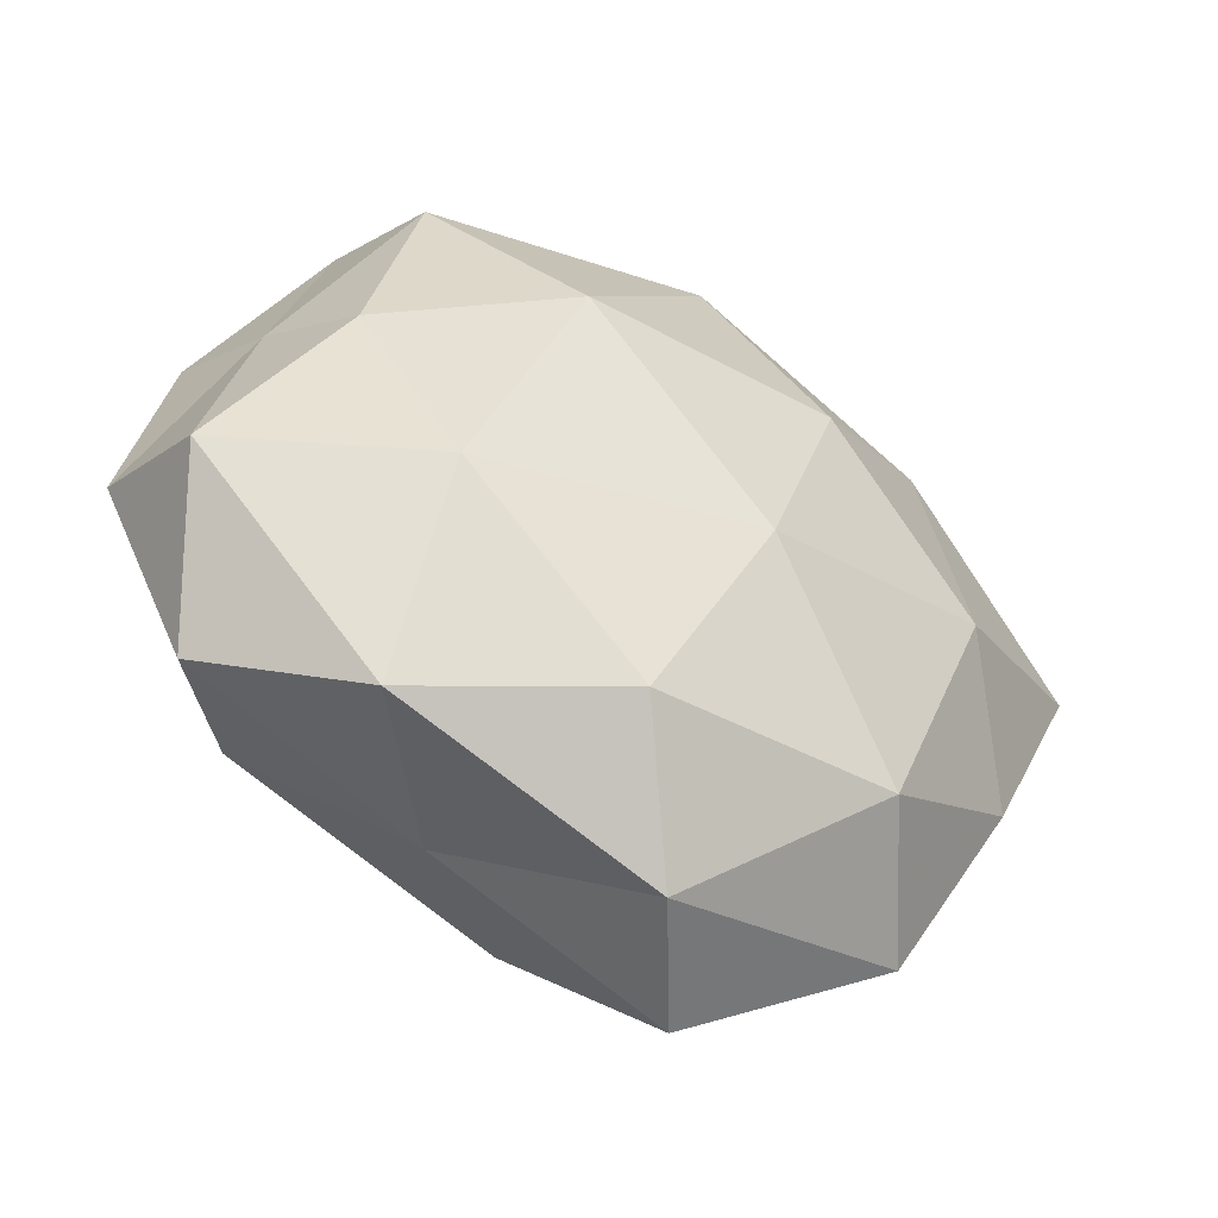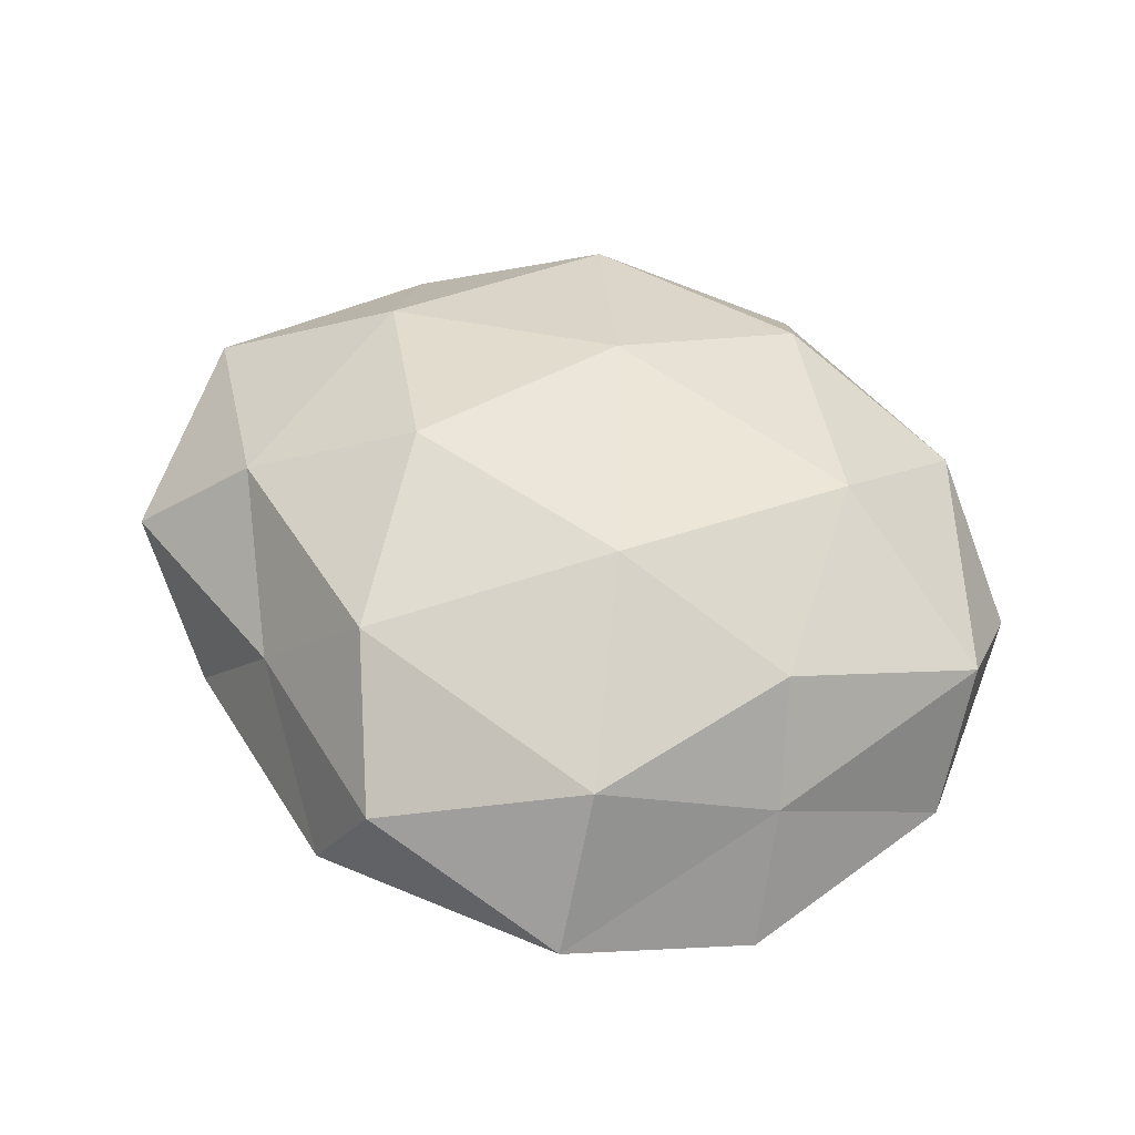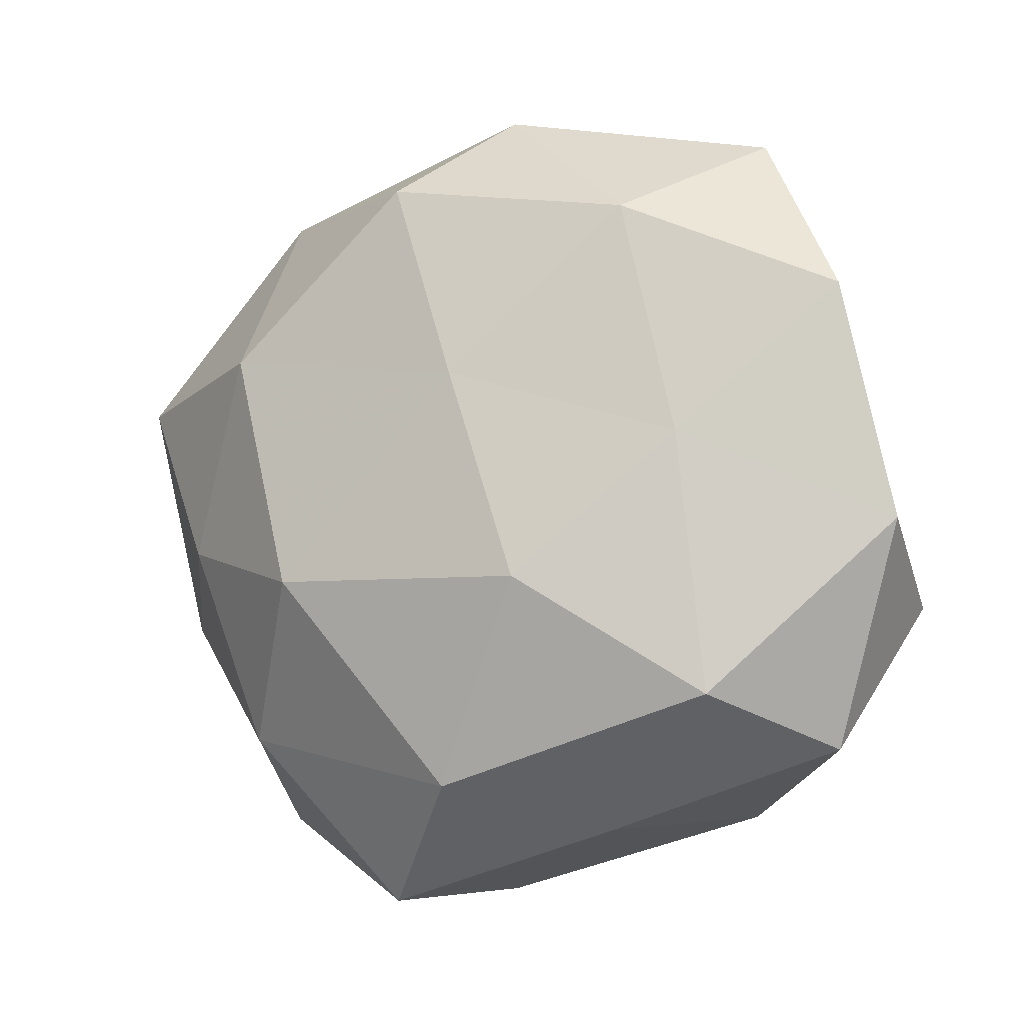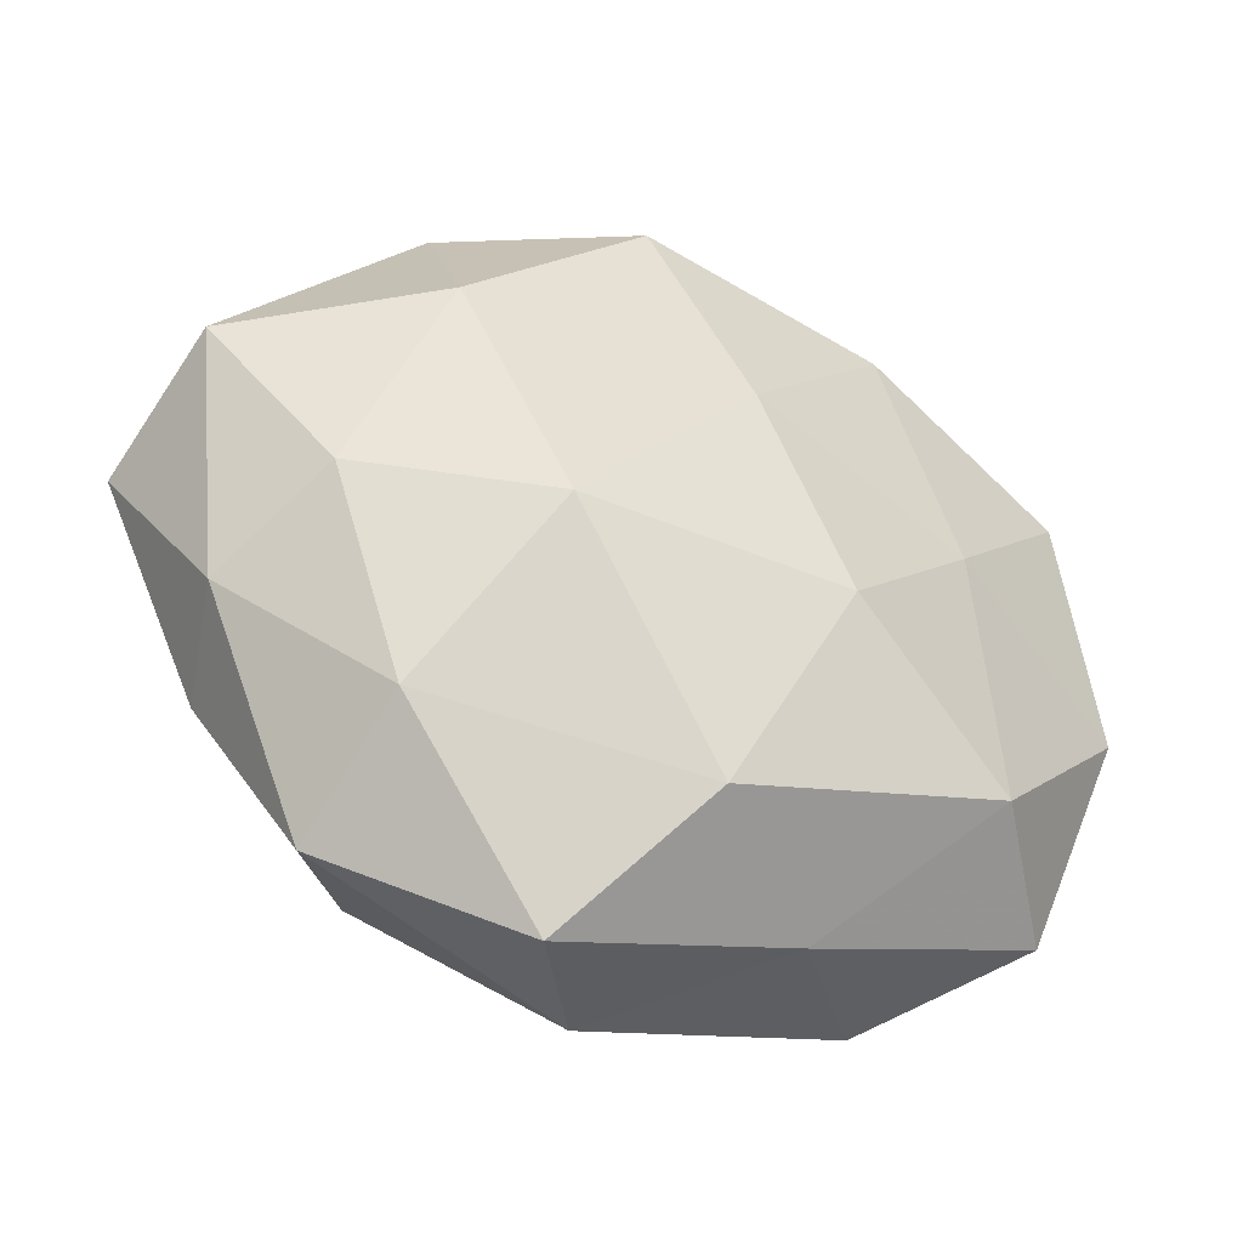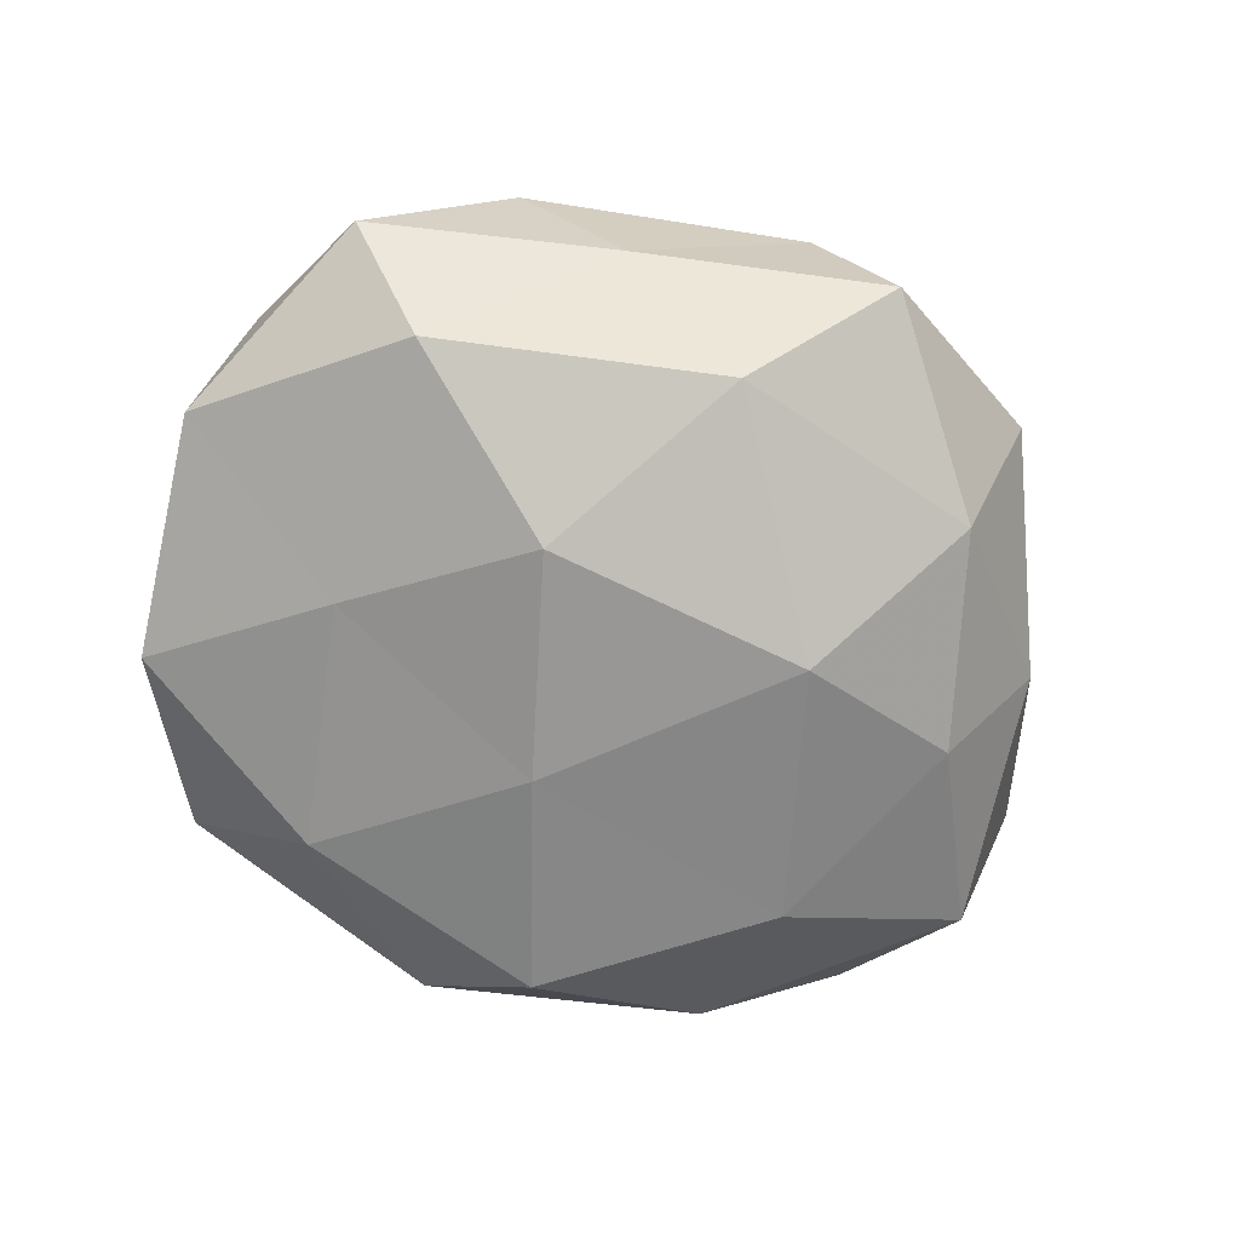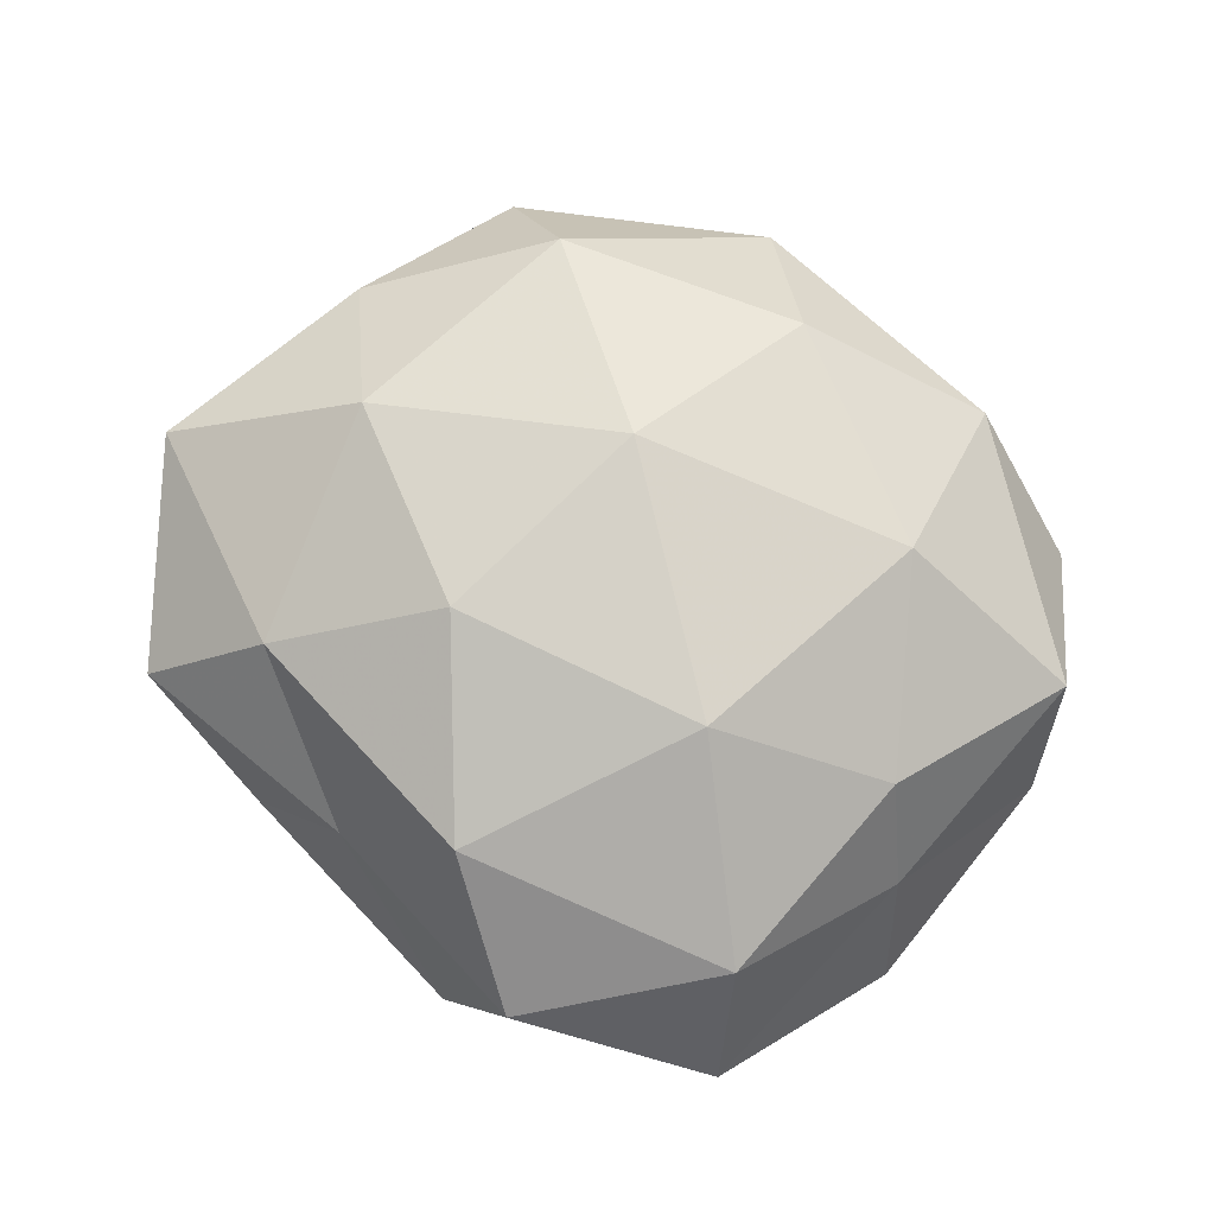
<metadata>
{"format":"obj","ext":"obj","renderer":"f3d","projection":"perspective","resolution":1024,"background":"white","views":[{"elev":-50.6,"azim":-30.1,"up":"+Y"},{"elev":49.2,"azim":-139.0,"up":"+Z"},{"elev":-7.8,"azim":-151.8,"up":"+Y"},{"elev":-40.8,"azim":155.5,"up":"+Y"},{"elev":-72.4,"azim":-23.7,"up":"+Z"},{"elev":77.8,"azim":-152.9,"up":"+Z"}]}
</metadata>
<code>
v -0.03569 -0.02716 -0.01928
v 0.003925 -0.05129 0.006606
v 0.05916 0.00673 0.009085
v 0.04753 0.03399 0.003915
v -0.01704 -0.04345 -0.006648
v 0.03612 -0.04175 0.001274
v 0.001631 0.03737 0.02115
v -0.03347 0.03476 0.01633
v -0.003527 0.01431 -0.026
v -0.01352 -0.01245 -0.02786
v -0.03732 0.04547 -0.00146
v -0.03036 -0.04169 0.009584
v -0.002774 0.05225 -0.006709
v -0.05074 0.02388 -0.01145
v 0.03074 0.01928 -0.02297
v 0.03369 0.02568 0.01751
v 0.007376 0.0406 -0.02101
v 0.01455 0.01326 0.02752
v 0.02557 -0.03521 0.01812
v 0.005044 -0.01462 0.02821
v -0.0298 -0.01849 0.02303
v -0.04711 -0.03359 -0.004076
v -0.01805 0.01244 0.02842
v -0.05687 -0.00568 -0.009006
v 0.04642 -0.02045 0.01014
v -0.03236 0.005425 -0.02021
v 0.01671 0.04067 0.005993
v 0.0135 -0.05274 -0.009144
v -0.02397 0.0355 -0.01789
v -0.04639 0.01504 0.003834
v 0.0547 0.01604 -0.008952
v -0.000523 -0.03799 -0.02214
v 0.01947 -0.01168 -0.02892
v 0.03645 -0.00494 0.02191
v -0.006001 -0.03836 0.02022
v 0.04982 -0.01482 -0.004122
v -0.04033 0.006569 0.01712
v 0.04132 -0.005617 -0.01715
v 0.03209 -0.03128 -0.01521
v -0.05392 -0.01522 0.008913
v 0.03014 0.04075 -0.009257
v -0.01173 0.05113 0.008611
f 5 2 12
f 4 16 3
f 17 15 9
f 16 7 18
f 2 6 19
f 22 1 5
f 22 5 12
f 7 8 23
f 18 7 23
f 23 20 18
f 21 20 23
f 22 24 1
f 19 6 25
f 1 26 10
f 10 26 9
f 24 26 1
f 24 14 26
f 4 27 16
f 27 7 16
f 5 28 2
f 2 28 6
f 13 29 11
f 11 29 14
f 9 29 17
f 13 17 29
f 26 29 9
f 26 14 29
f 30 8 11
f 14 30 11
f 24 30 14
f 4 3 31
f 1 32 5
f 1 10 32
f 5 32 28
f 9 33 10
f 15 33 9
f 32 10 33
f 16 34 3
f 16 18 34
f 34 18 20
f 34 20 19
f 3 34 25
f 25 34 19
f 12 2 35
f 35 2 19
f 19 20 35
f 12 35 21
f 21 35 20
f 3 25 36
f 36 25 6
f 3 36 31
f 23 8 37
f 37 21 23
f 30 37 8
f 31 38 15
f 15 38 33
f 31 36 38
f 39 6 28
f 28 32 39
f 32 33 39
f 36 6 39
f 39 33 38
f 38 36 39
f 12 21 40
f 22 12 40
f 22 40 24
f 40 30 24
f 40 21 37
f 40 37 30
f 41 17 13
f 41 15 17
f 4 41 27
f 41 13 27
f 4 31 41
f 31 15 41
f 7 42 8
f 11 8 42
f 42 13 11
f 27 42 7
f 27 13 42

</code>
